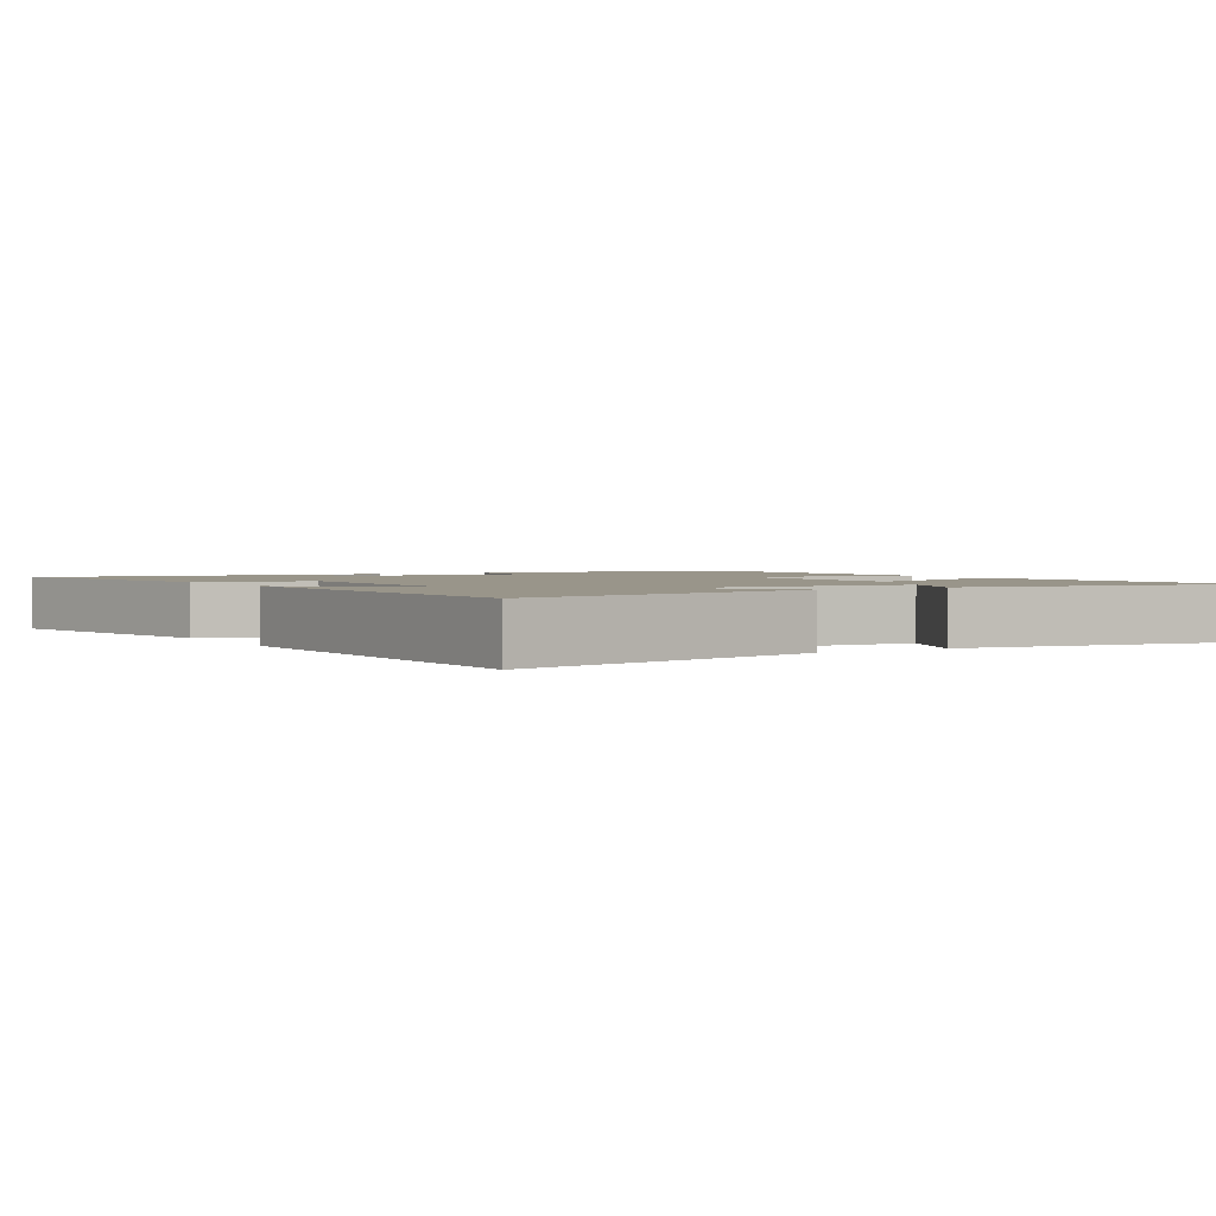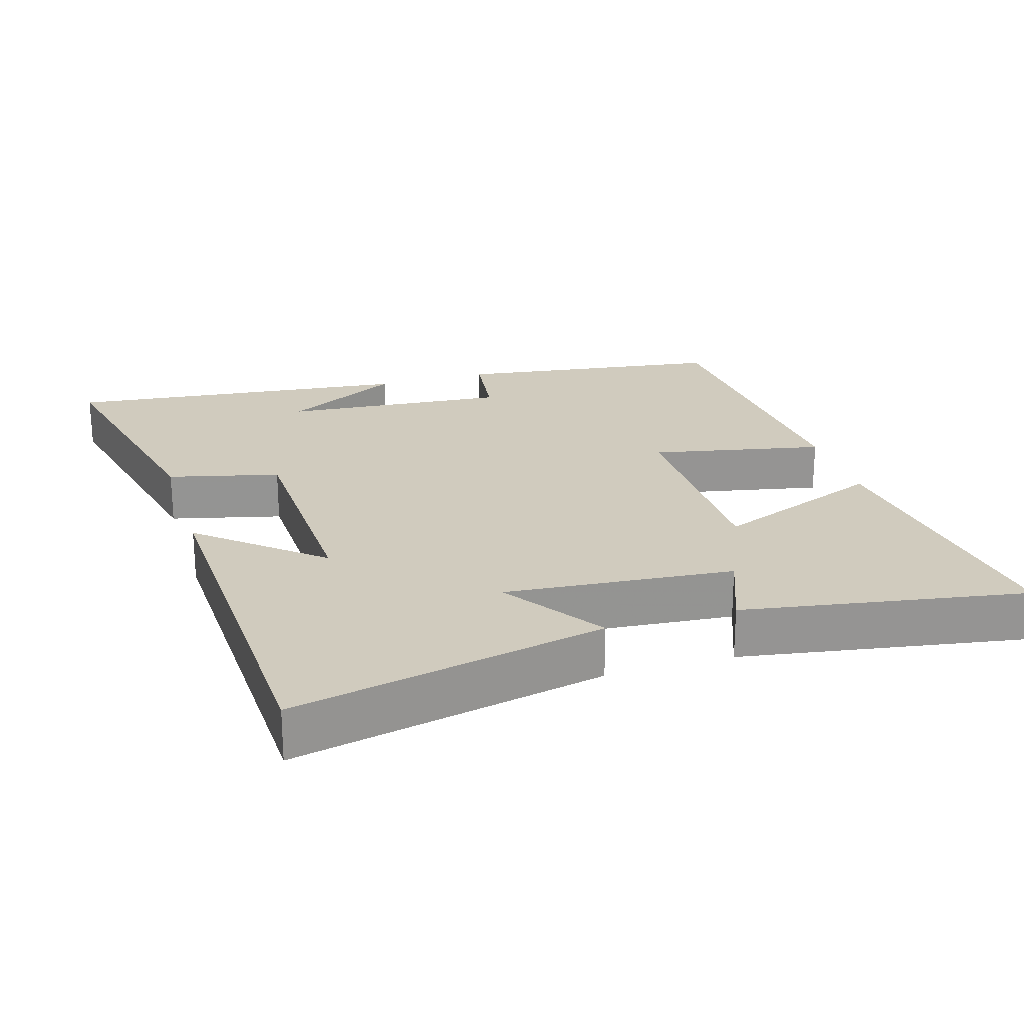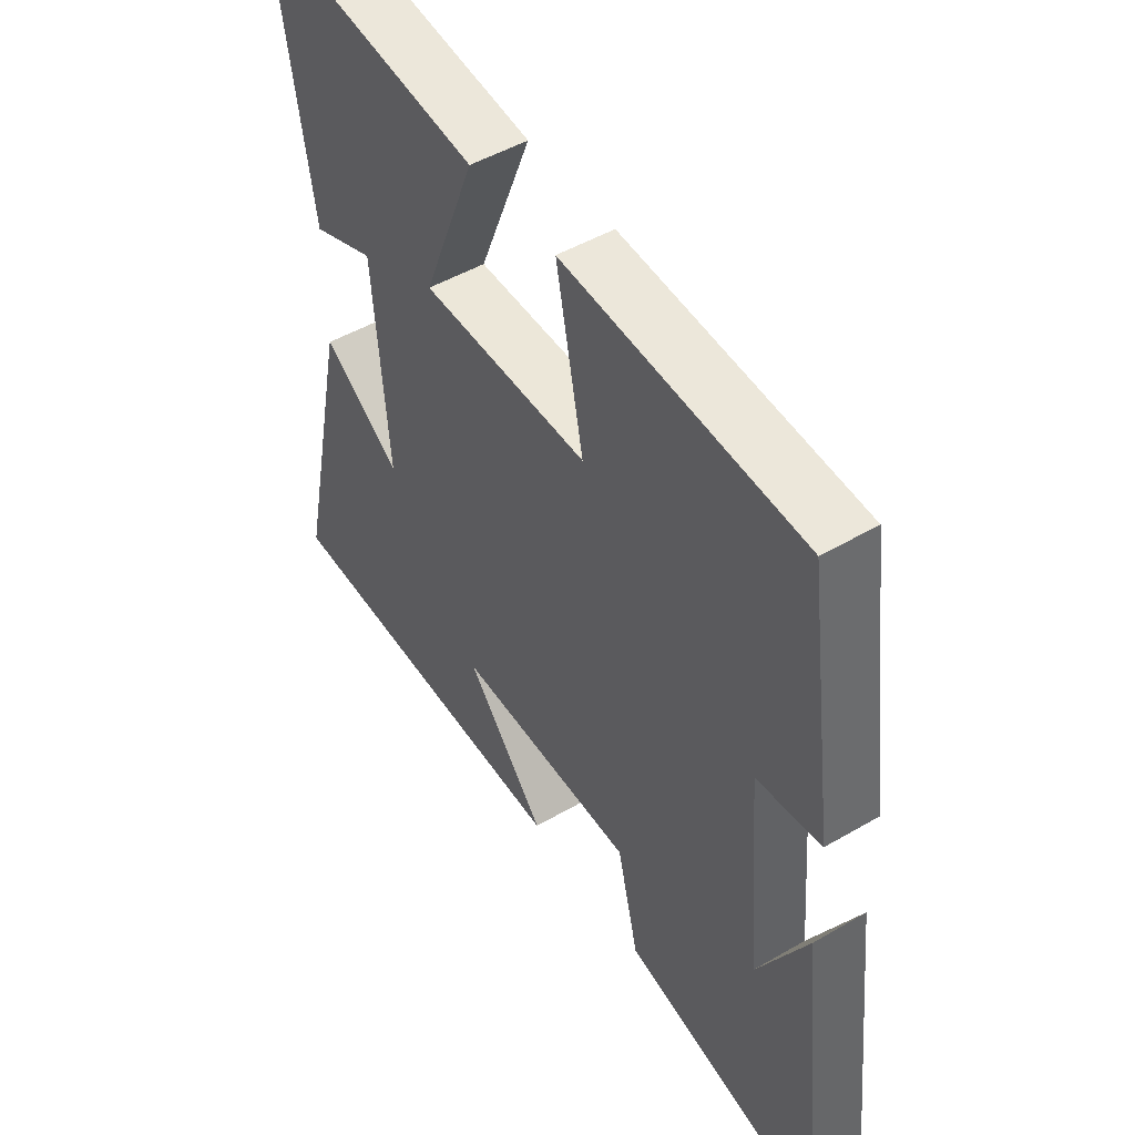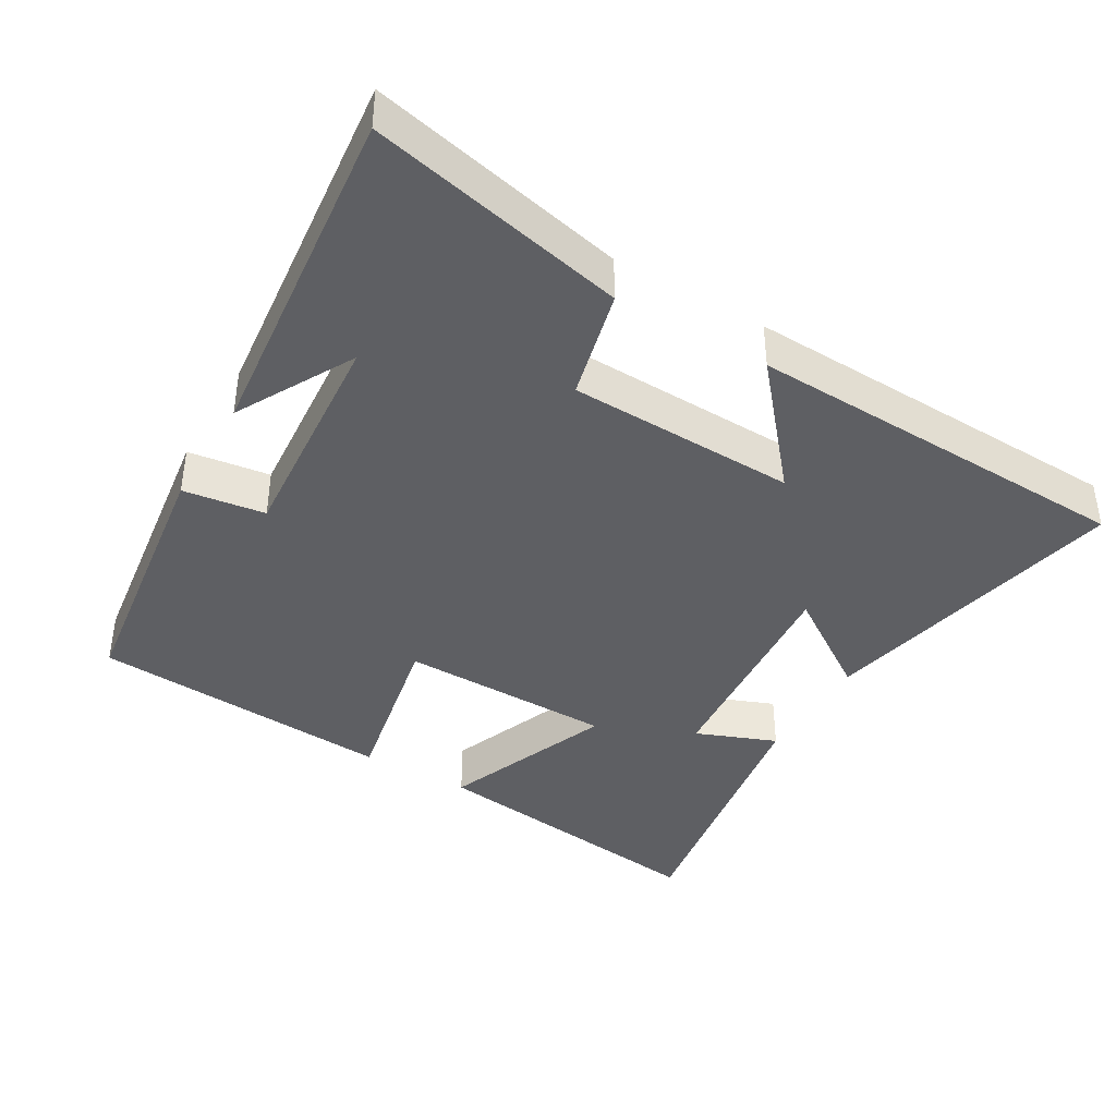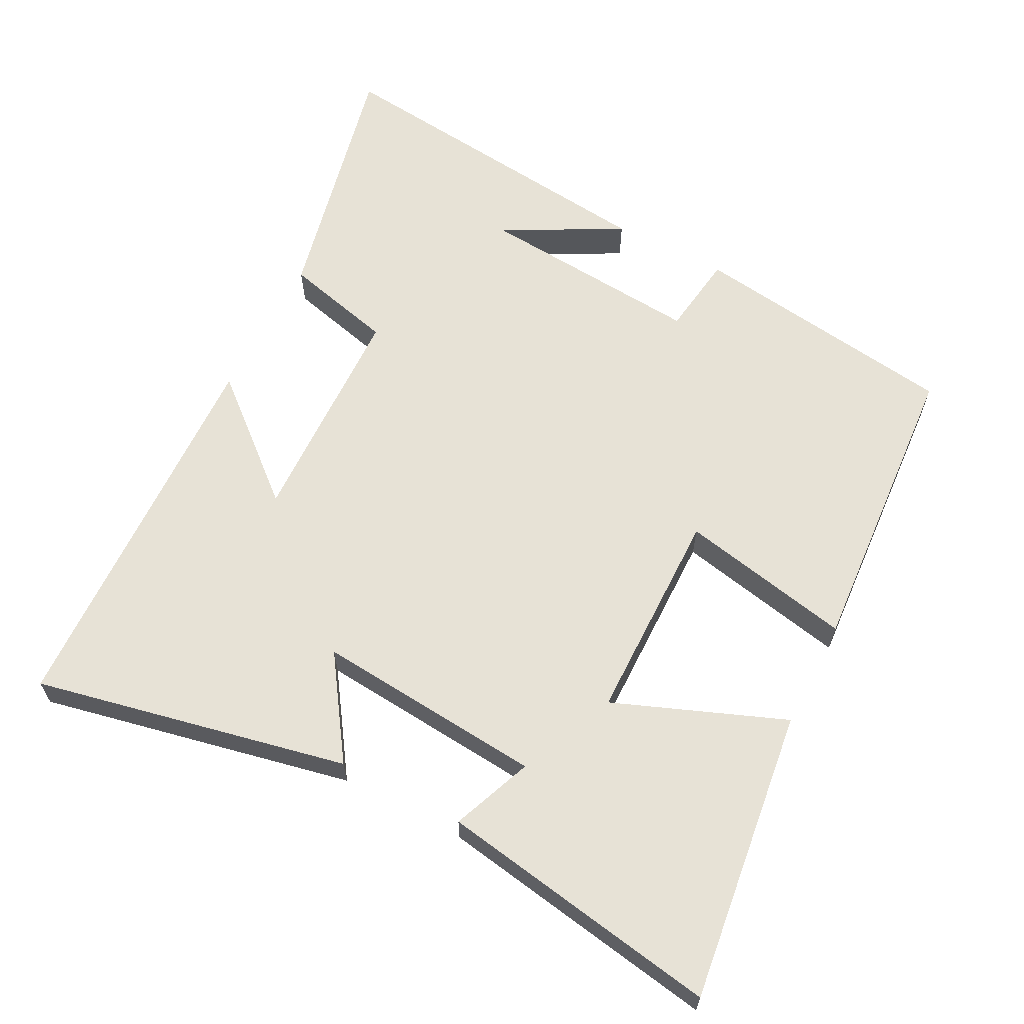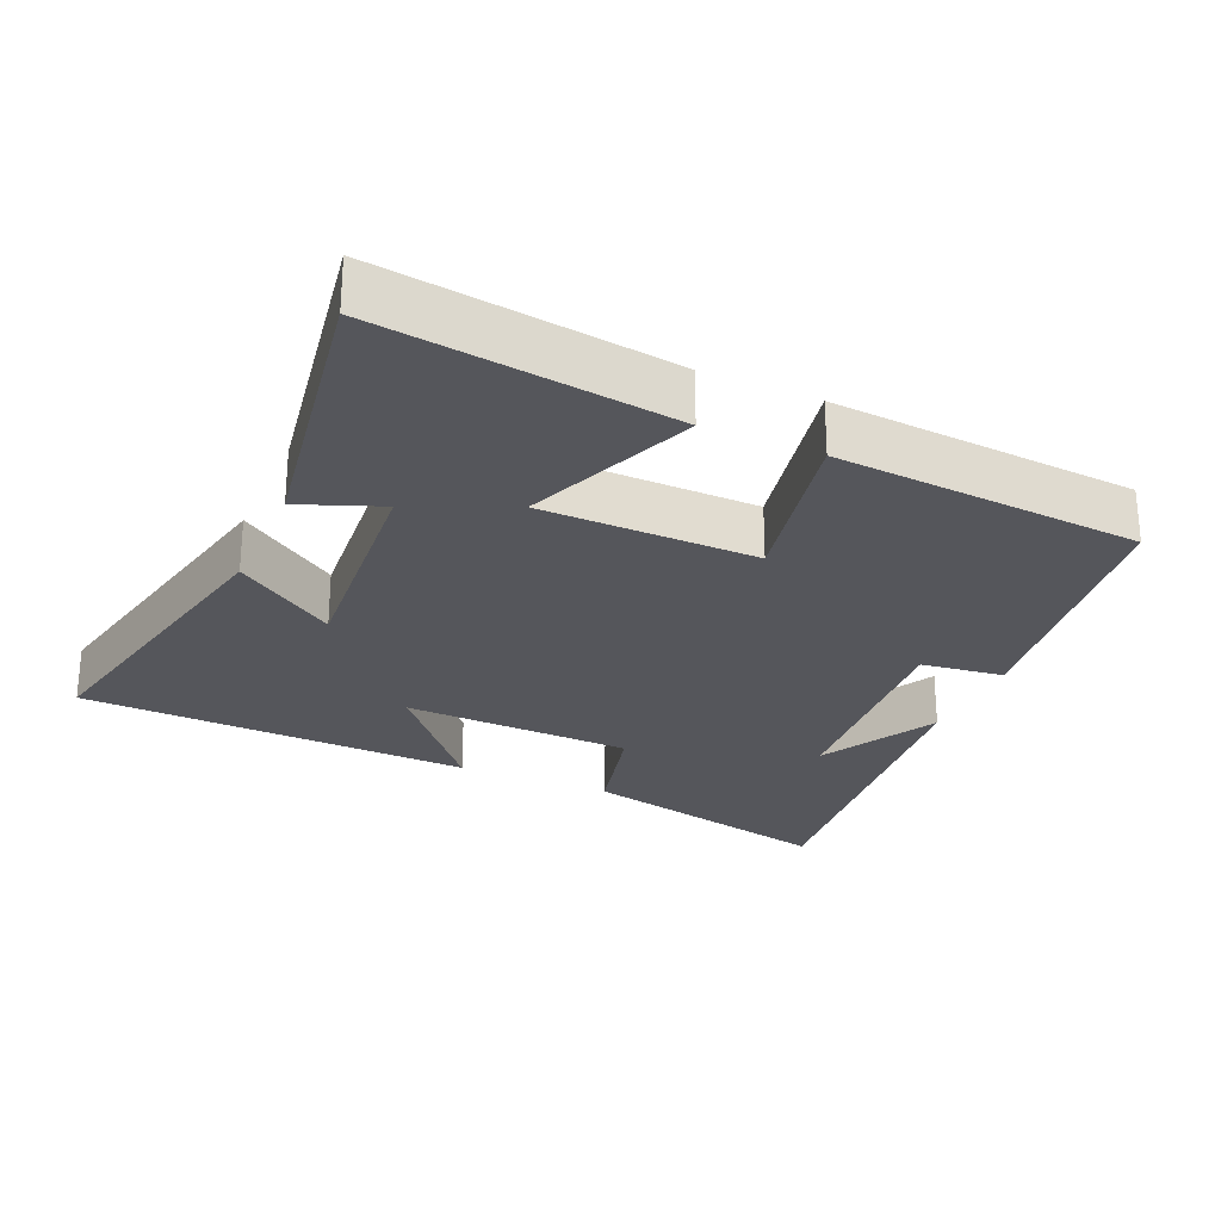
<metadata>
{"format":"obj","ext":"obj","renderer":"f3d","projection":"perspective","resolution":1024,"background":"white","views":[{"elev":2.0,"azim":-121.0,"up":"+Y"},{"elev":23.3,"azim":-106.9,"up":"+Y"},{"elev":48.7,"azim":57.0,"up":"+Z"},{"elev":-40.5,"azim":149.6,"up":"+Y"},{"elev":63.0,"azim":-62.5,"up":"+Y"},{"elev":-26.2,"azim":-23.9,"up":"+Y"}]}
</metadata>
<code>
v -0.595 0.07 -0.48
v -0.5 0.07 -0.033
v -0.357 0.07 -0.13
v -0.385 0.07 0.196
v -0.5 0.07 0.151
v -0.567 0.07 0.554
v -0.148 0.07 0.5
v -0.244 0.07 0.257
v 0.062 0.07 0.253
v 0.012 0.07 0.5
v 0.447 0.07 0.469
v 0.5 0.07 0.084
v 0.383 0.07 0.068
v 0.409 0.07 -0.254
v 0.5 0.07 -0.086
v 0.554 0.07 -0.583
v 0.185 0.07 -0.5
v 0.146 0.07 -0.342
v -0.18 0.07 -0.332
v -0.037 0.07 -0.5
v -0.595 0 -0.48
v -0.5 0 -0.033
v -0.357 0 -0.13
v -0.385 0 0.196
v -0.5 0 0.151
v -0.567 0 0.554
v -0.148 0 0.5
v -0.244 0 0.257
v 0.062 0 0.253
v 0.012 0 0.5
v 0.447 0 0.469
v 0.5 0 0.084
v 0.383 0 0.068
v 0.409 0 -0.254
v 0.5 0 -0.086
v 0.554 0 -0.583
v 0.185 0 -0.5
v 0.146 0 -0.342
v -0.18 0 -0.332
v -0.037 0 -0.5
f 1 2 3
f 20 1 3
f 19 20 3
f 18 19 3 4
f 16 17 18
f 16 18 4
f 14 15 16
f 14 16 4
f 13 14 4
f 11 12 13
f 10 11 13
f 9 10 13
f 8 9 13 4
f 6 7 8
f 5 6 8
f 4 5 8
f 23 22 21
f 23 21 40
f 23 40 39
f 24 23 39 38
f 38 37 36
f 24 38 36
f 36 35 34
f 24 36 34
f 24 34 33
f 33 32 31
f 33 31 30
f 33 30 29
f 24 33 29 28
f 28 27 26
f 28 26 25
f 28 25 24
f 1 21 22 2
f 2 22 23 3
f 3 23 24 4
f 4 24 25 5
f 5 25 26 6
f 6 26 27 7
f 7 27 28 8
f 8 28 29 9
f 9 29 30 10
f 10 30 31 11
f 11 31 32 12
f 12 32 33 13
f 13 33 34 14
f 14 34 35 15
f 15 35 36 16
f 16 36 37 17
f 17 37 38 18
f 18 38 39 19
f 19 39 40 20
f 20 40 21 1

</code>
